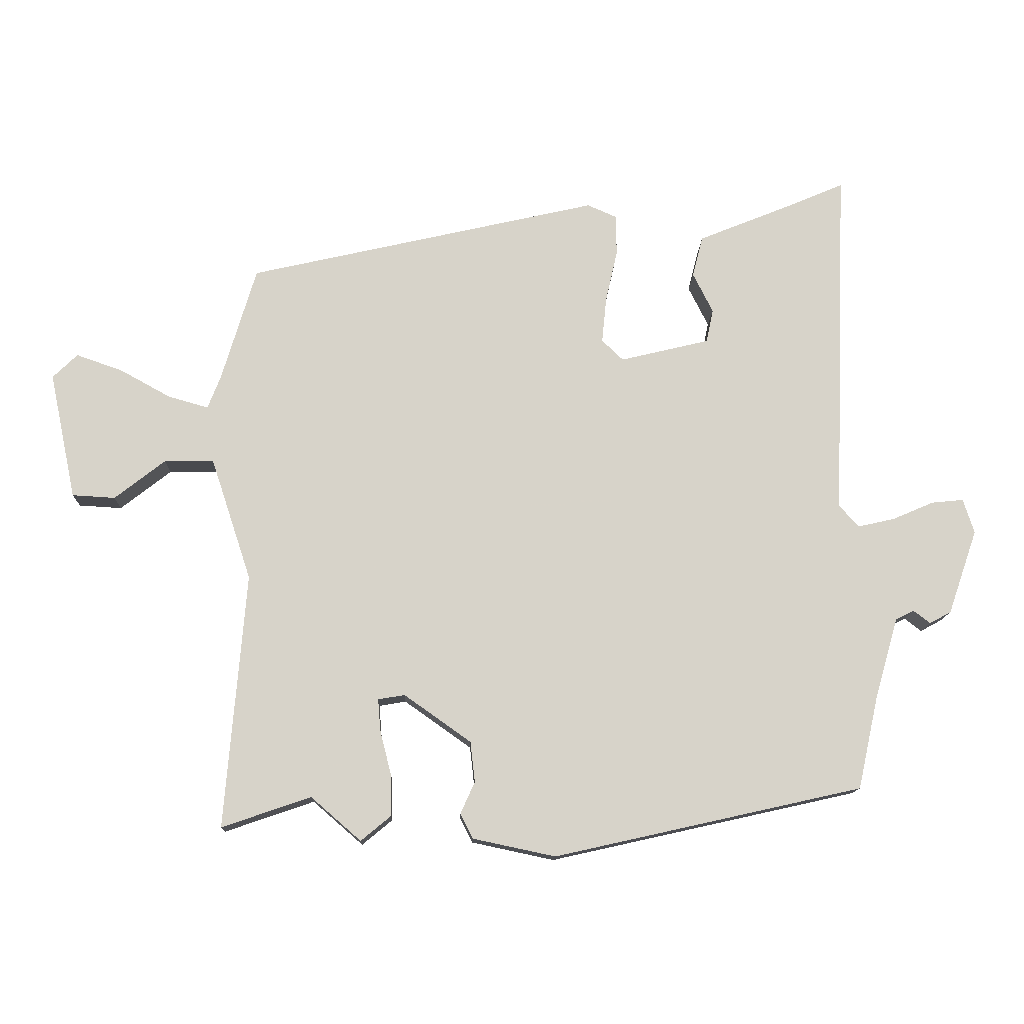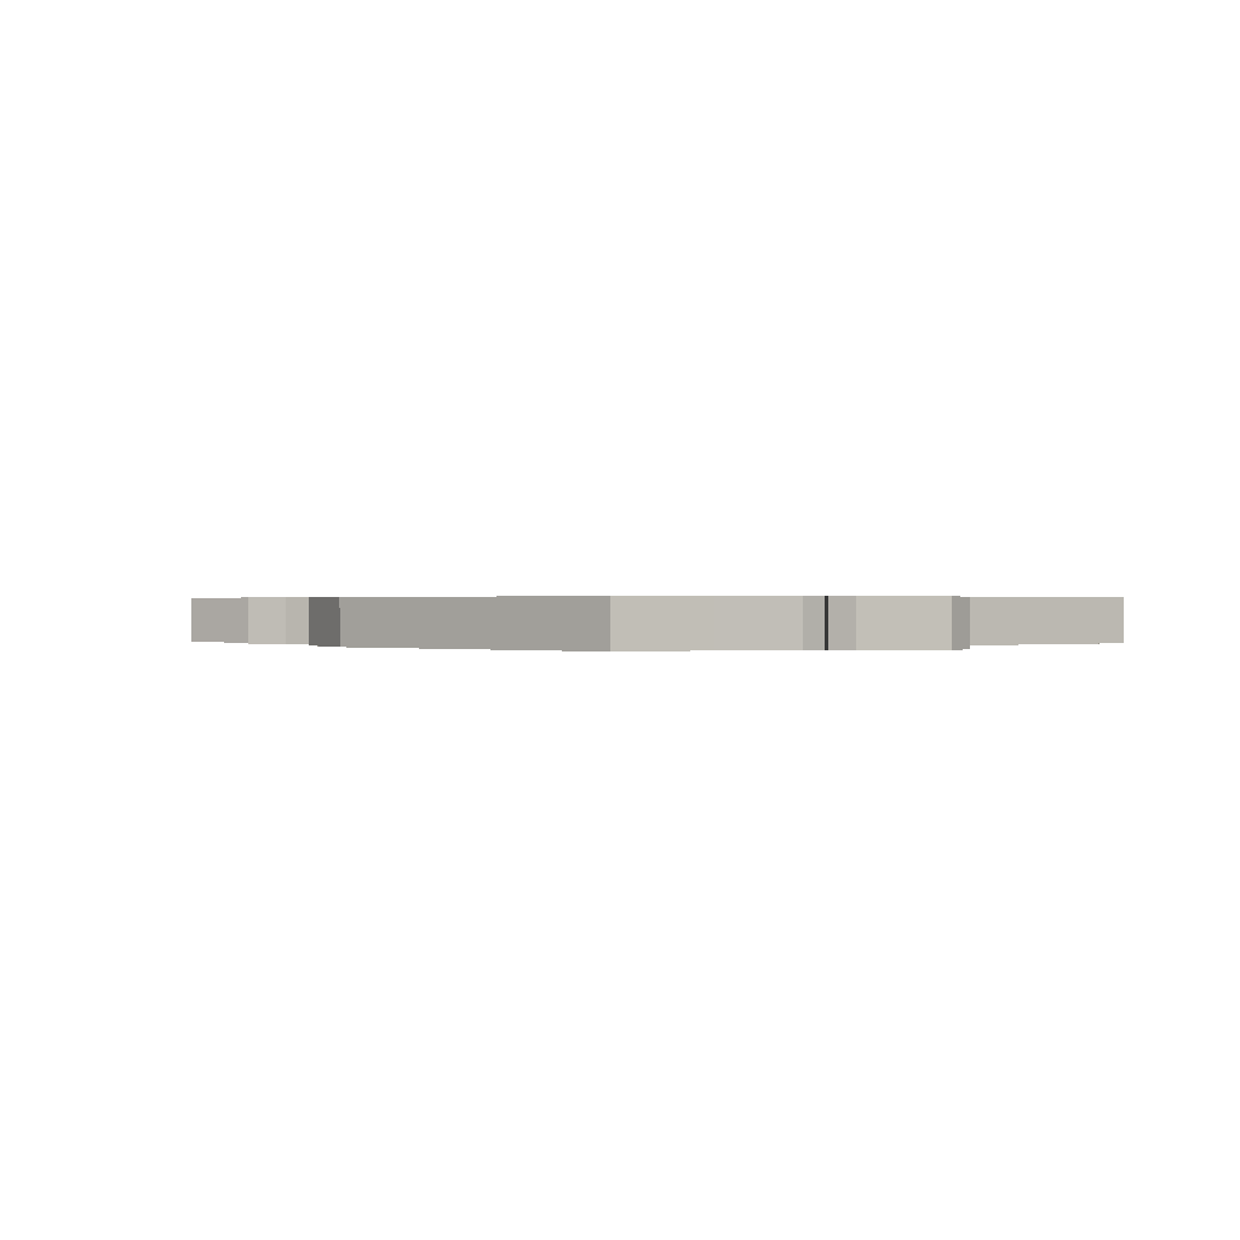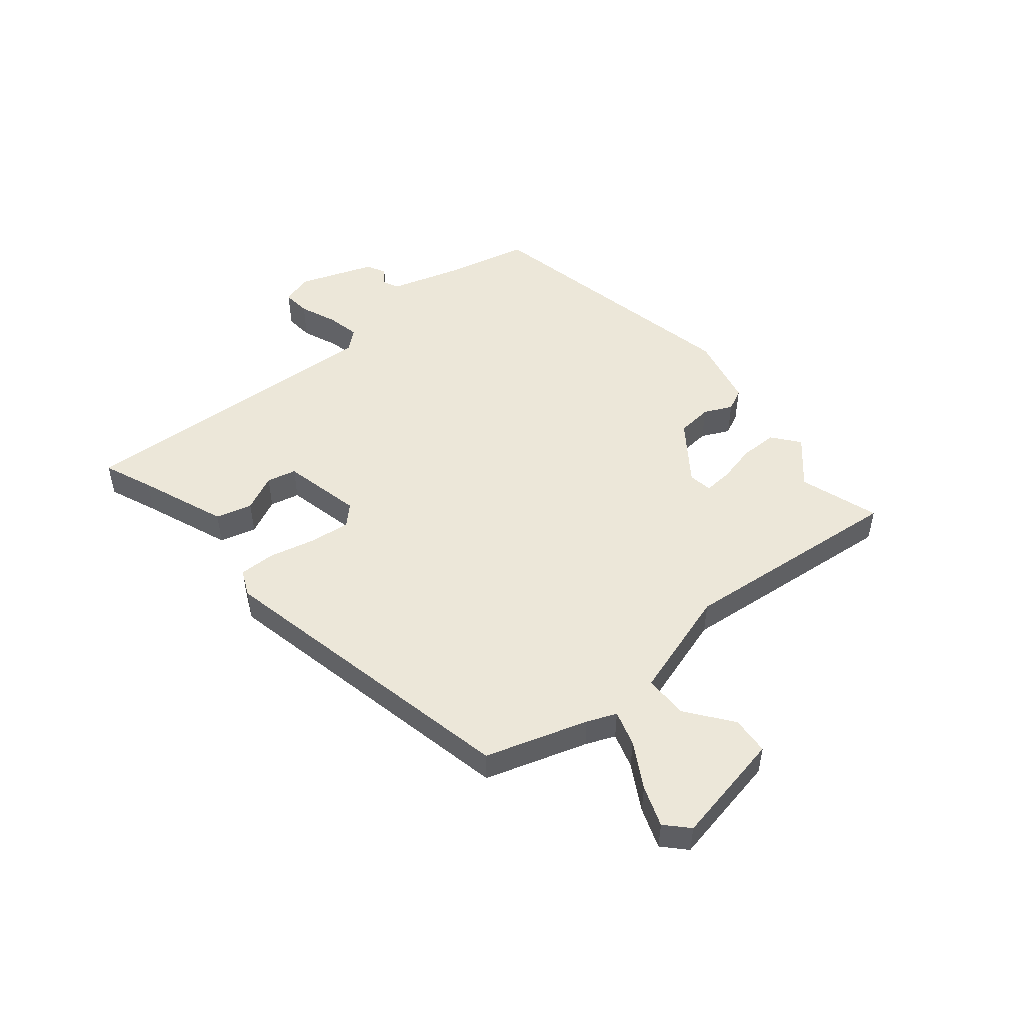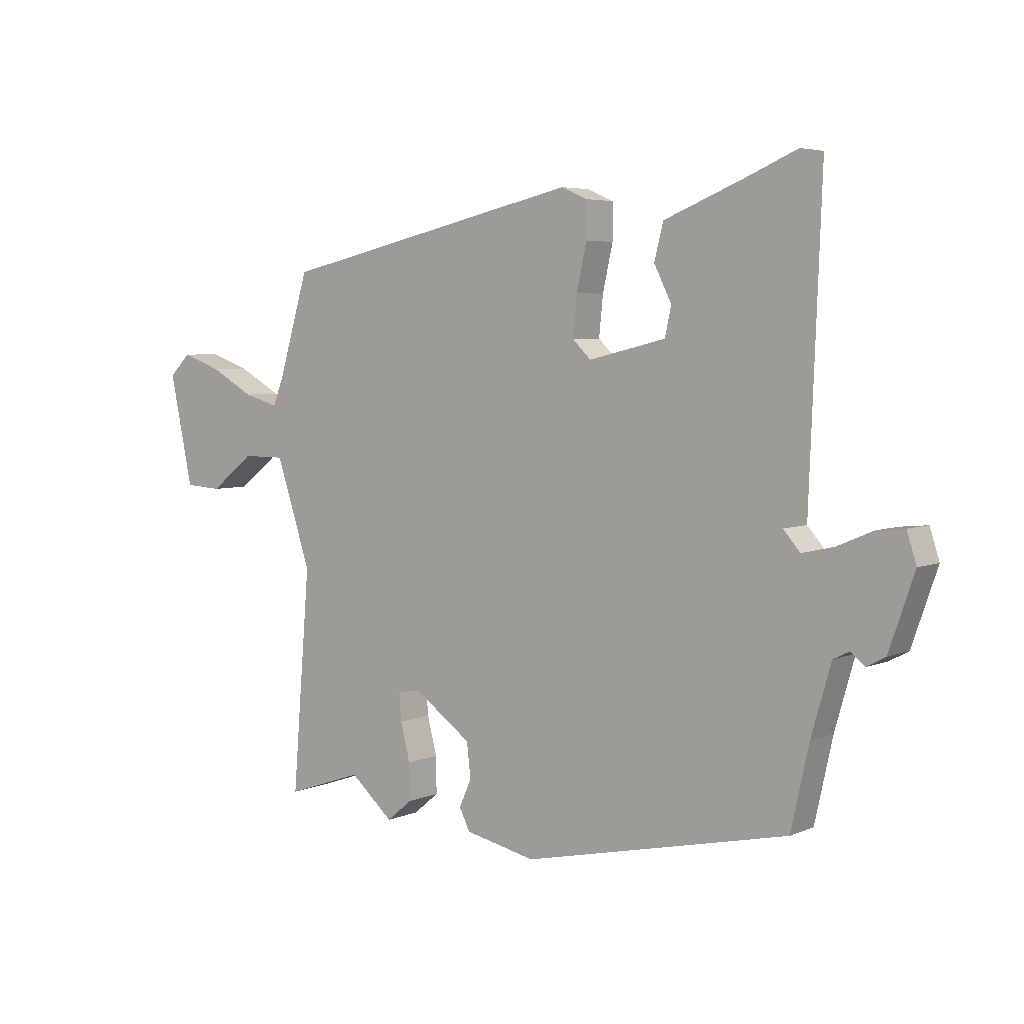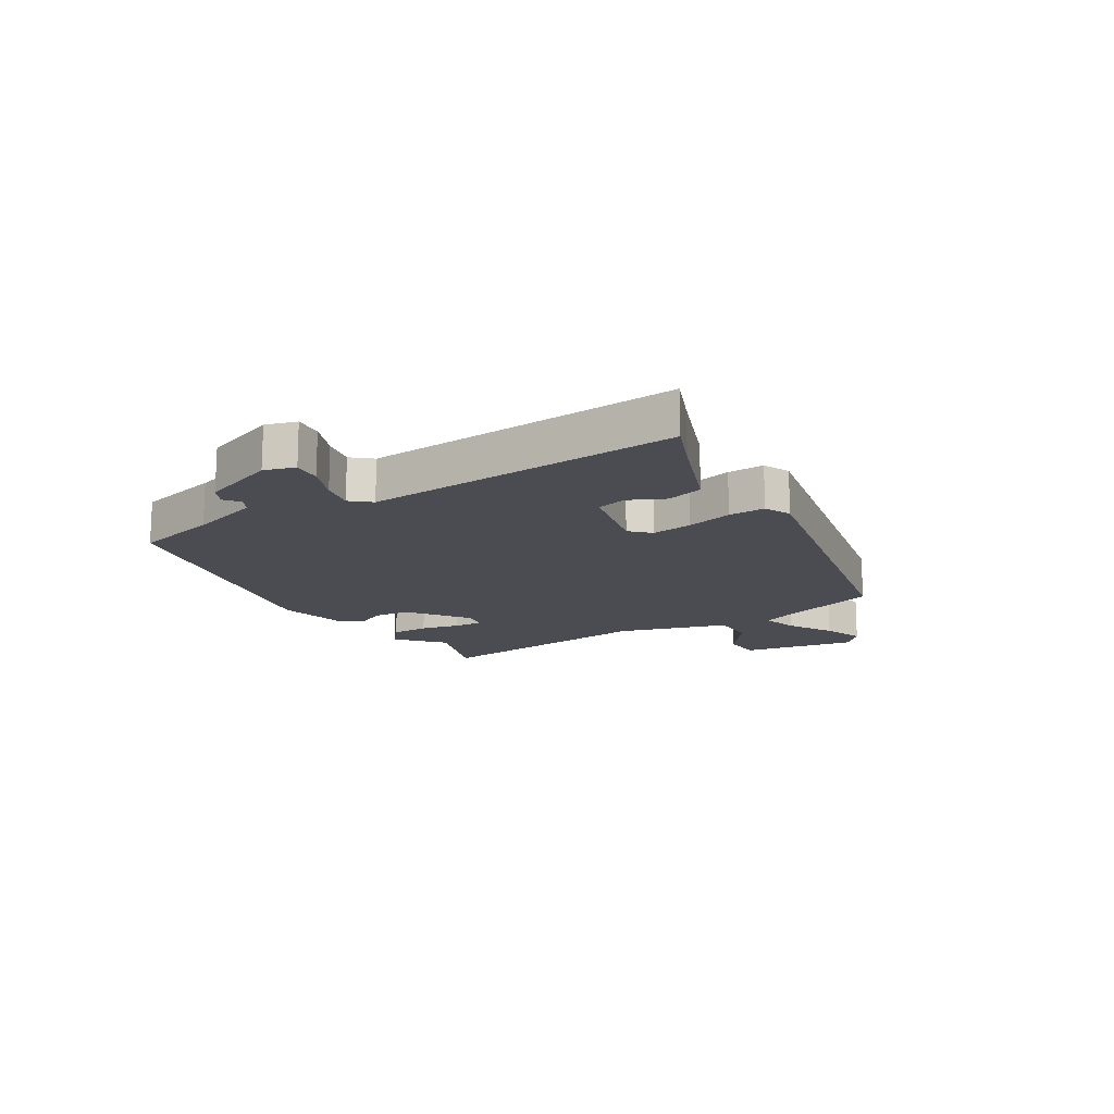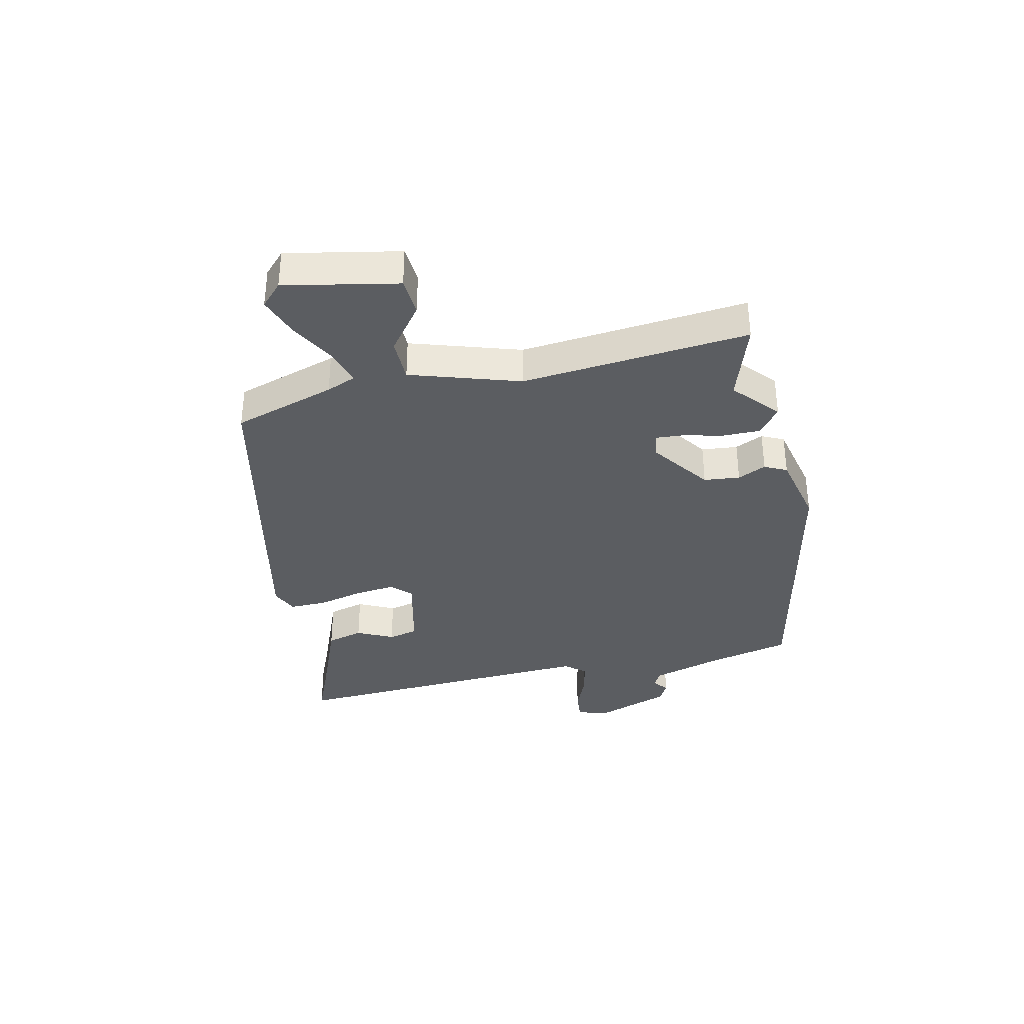
<metadata>
{"format":"obj","ext":"obj","renderer":"f3d","projection":"perspective","resolution":1024,"background":"white","views":[{"elev":-13.3,"azim":178.4,"up":"+Z"},{"elev":0.4,"azim":-128.6,"up":"+Y"},{"elev":49.8,"azim":51.4,"up":"+Y"},{"elev":4.9,"azim":-142.5,"up":"+Z"},{"elev":-15.4,"azim":-57.3,"up":"+Y"},{"elev":-35.5,"azim":103.2,"up":"+Y"}]}
</metadata>
<code>
v -0.488 0.07 0.559
v -0.404 0.07 0.523
v -0.256 0.07 0.463
v -0.24 0.07 0.4
v -0.271 0.07 0.338
v -0.26 0.07 0.287
v -0.123 0.07 0.254
v -0.09 0.07 0.286
v -0.097 0.07 0.356
v -0.115 0.07 0.436
v -0.115 0.07 0.499
v -0.069 0.07 0.519
v 0.472 0.07 0.396
v 0.525 0.07 0.219
v 0.545 0.07 0.168
v 0.607 0.07 0.186
v 0.685 0.07 0.229
v 0.756 0.07 0.254
v 0.794 0.07 0.217
v 0.753 0.07 0.022
v 0.687 0.07 0.018
v 0.609 0.07 0.079
v 0.533 0.07 0.079
v 0.471 0.07 -0.109
v 0.503 0.07 -0.501
v 0.366 0.07 -0.454
v 0.289 0.07 -0.521
v 0.243 0.07 -0.483
v 0.244 0.07 -0.418
v 0.261 0.07 -0.351
v 0.265 0.07 -0.302
v 0.224 0.07 -0.295
v 0.121 0.07 -0.368
v 0.114 0.07 -0.43
v 0.136 0.07 -0.479
v 0.117 0.07 -0.517
v -0.01 0.07 -0.544
v -0.484 0.07 -0.438
v -0.516 0.07 -0.293
v -0.551 0.07 -0.171
v -0.579 0.07 -0.157
v -0.605 0.07 -0.177
v -0.638 0.07 -0.159
v -0.683 0.07 -0.029
v -0.666 0.07 0.024
v -0.617 0.07 0.019
v -0.554 0.07 -0.008
v -0.497 0.07 -0.021
v -0.467 0.07 0.013
v -0.488 0 0.559
v -0.404 0 0.523
v -0.256 0 0.463
v -0.24 0 0.4
v -0.271 0 0.338
v -0.26 0 0.287
v -0.123 0 0.254
v -0.09 0 0.286
v -0.097 0 0.356
v -0.115 0 0.436
v -0.115 0 0.499
v -0.069 0 0.519
v 0.472 0 0.396
v 0.525 0 0.219
v 0.545 0 0.168
v 0.607 0 0.186
v 0.685 0 0.229
v 0.756 0 0.254
v 0.794 0 0.217
v 0.753 0 0.022
v 0.687 0 0.018
v 0.609 0 0.079
v 0.533 0 0.079
v 0.471 0 -0.109
v 0.503 0 -0.501
v 0.366 0 -0.454
v 0.289 0 -0.521
v 0.243 0 -0.483
v 0.244 0 -0.418
v 0.261 0 -0.351
v 0.265 0 -0.302
v 0.224 0 -0.295
v 0.121 0 -0.368
v 0.114 0 -0.43
v 0.136 0 -0.479
v 0.117 0 -0.517
v -0.01 0 -0.544
v -0.484 0 -0.438
v -0.516 0 -0.293
v -0.551 0 -0.171
v -0.579 0 -0.157
v -0.605 0 -0.177
v -0.638 0 -0.159
v -0.683 0 -0.029
v -0.666 0 0.024
v -0.617 0 0.019
v -0.554 0 -0.008
v -0.497 0 -0.021
v -0.467 0 0.013
f 44 45 46 47
f 44 47 48
f 41 42 43 44
f 40 41 44 48
f 39 40 48 49
f 37 38 39 49
f 34 35 36 37
f 33 34 37 49
f 27 28 29 30
f 26 27 30 31
f 24 25 26 31
f 23 24 31 32
f 19 20 21 22
f 19 22 23
f 16 17 18 19
f 15 16 19 23
f 14 15 23 32
f 9 10 11 12
f 8 9 12 13
f 7 8 13 14
f 2 3 4 5
f 2 5 6
f 1 2 6
f 49 1 6
f 33 49 6 7
f 7 14 32 33
f 96 95 94 93
f 97 96 93
f 93 92 91 90
f 97 93 90 89
f 98 97 89 88
f 98 88 87 86
f 86 85 84 83
f 98 86 83 82
f 79 78 77 76
f 80 79 76 75
f 80 75 74 73
f 81 80 73 72
f 71 70 69 68
f 72 71 68
f 68 67 66 65
f 72 68 65 64
f 81 72 64 63
f 61 60 59 58
f 62 61 58 57
f 63 62 57 56
f 54 53 52 51
f 55 54 51
f 55 51 50
f 55 50 98
f 56 55 98 82
f 82 81 63 56
f 1 50 51 2
f 2 51 52 3
f 3 52 53 4
f 4 53 54 5
f 5 54 55 6
f 6 55 56 7
f 7 56 57 8
f 8 57 58 9
f 9 58 59 10
f 10 59 60 11
f 11 60 61 12
f 12 61 62 13
f 13 62 63 14
f 14 63 64 15
f 15 64 65 16
f 16 65 66 17
f 17 66 67 18
f 18 67 68 19
f 19 68 69 20
f 20 69 70 21
f 21 70 71 22
f 22 71 72 23
f 23 72 73 24
f 24 73 74 25
f 25 74 75 26
f 26 75 76 27
f 27 76 77 28
f 28 77 78 29
f 29 78 79 30
f 30 79 80 31
f 31 80 81 32
f 32 81 82 33
f 33 82 83 34
f 34 83 84 35
f 35 84 85 36
f 36 85 86 37
f 37 86 87 38
f 38 87 88 39
f 39 88 89 40
f 40 89 90 41
f 41 90 91 42
f 42 91 92 43
f 43 92 93 44
f 44 93 94 45
f 45 94 95 46
f 46 95 96 47
f 47 96 97 48
f 48 97 98 49
f 49 98 50 1

</code>
